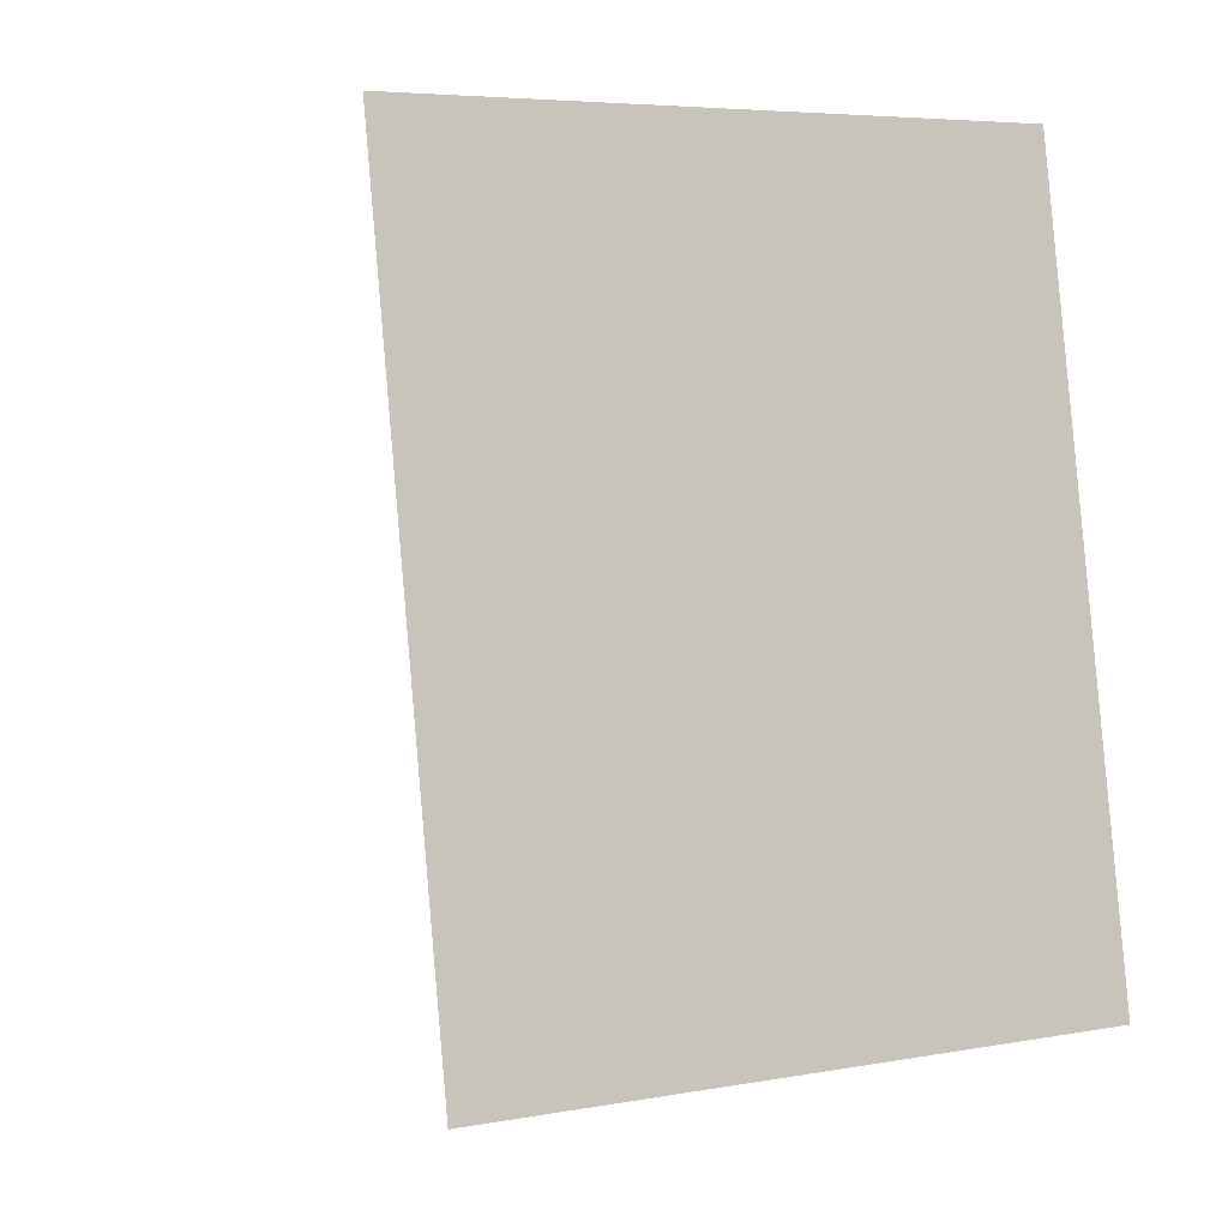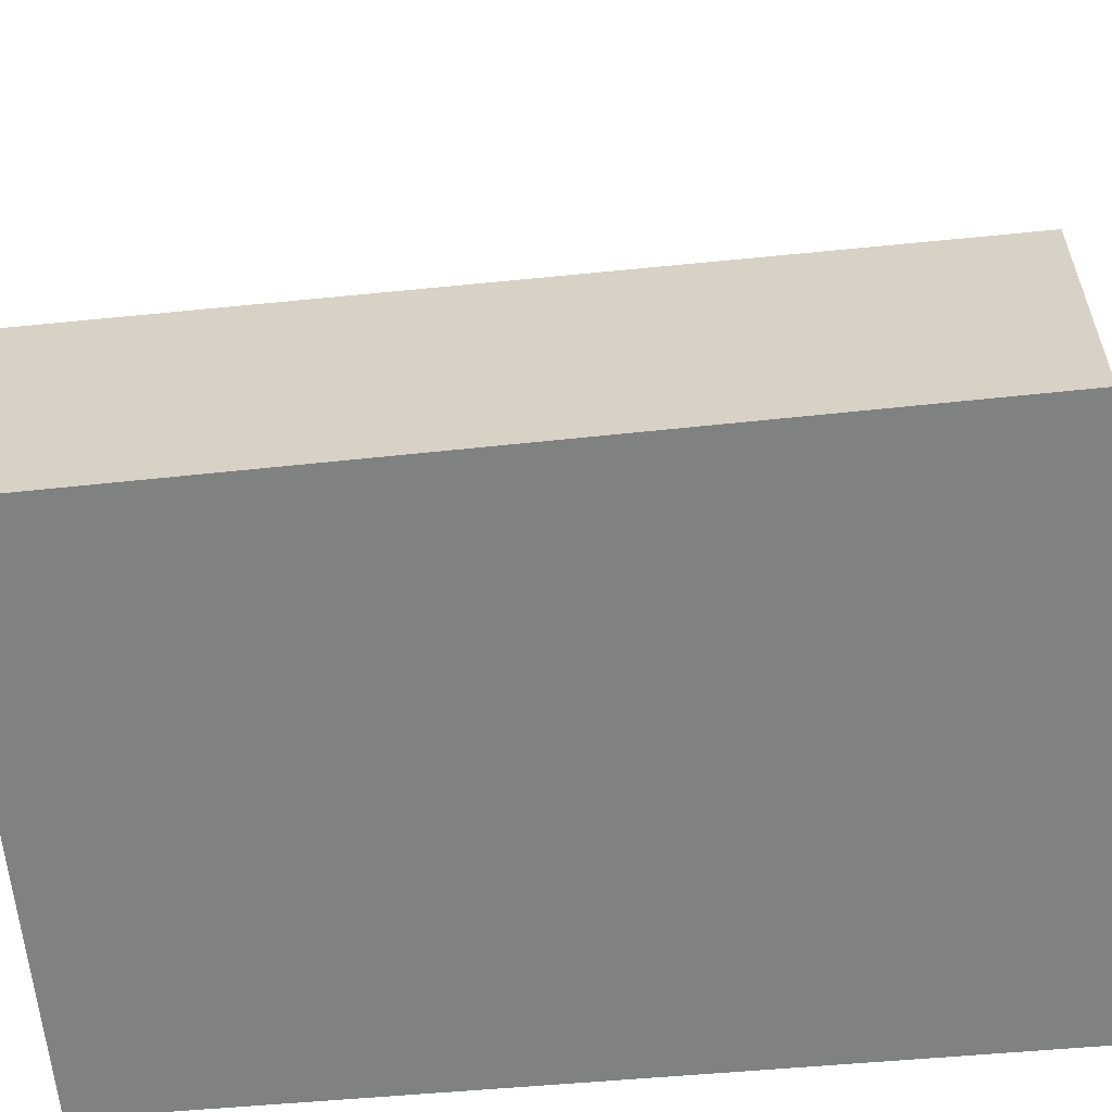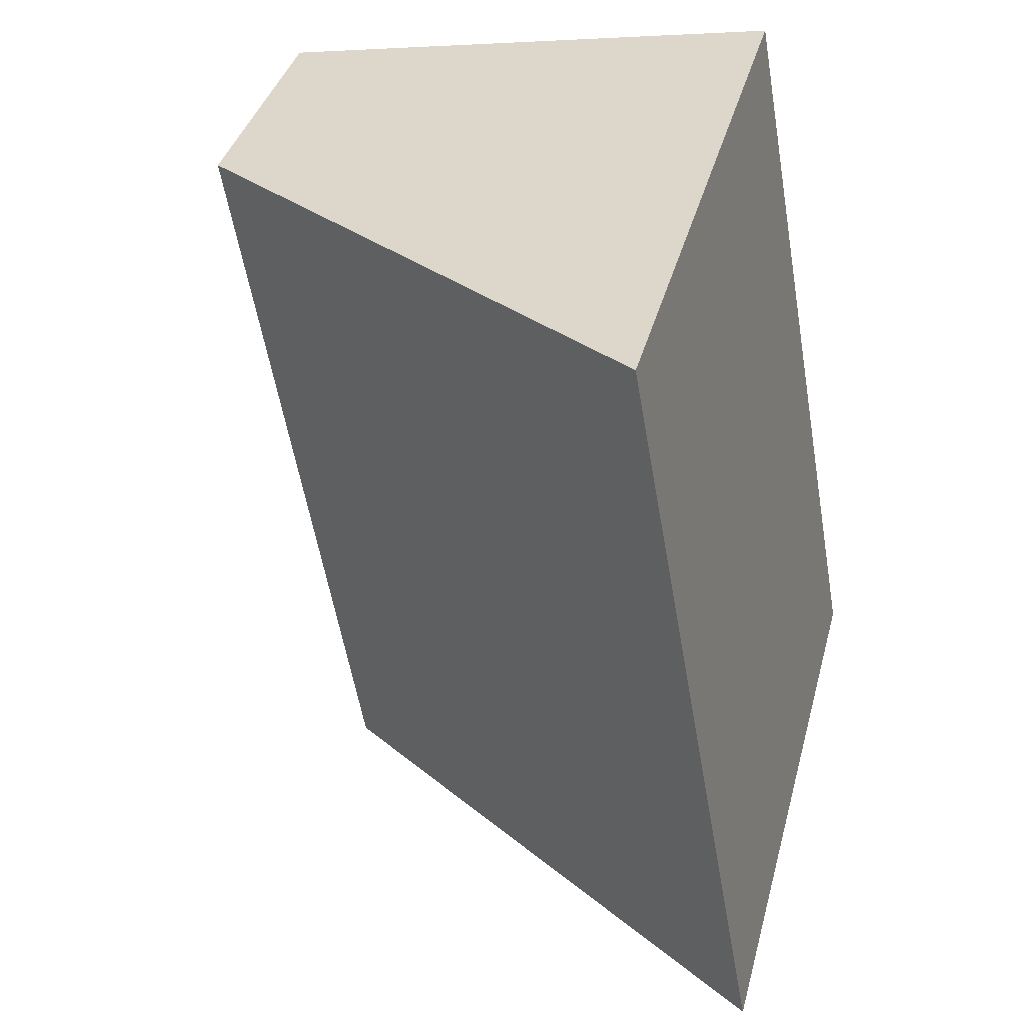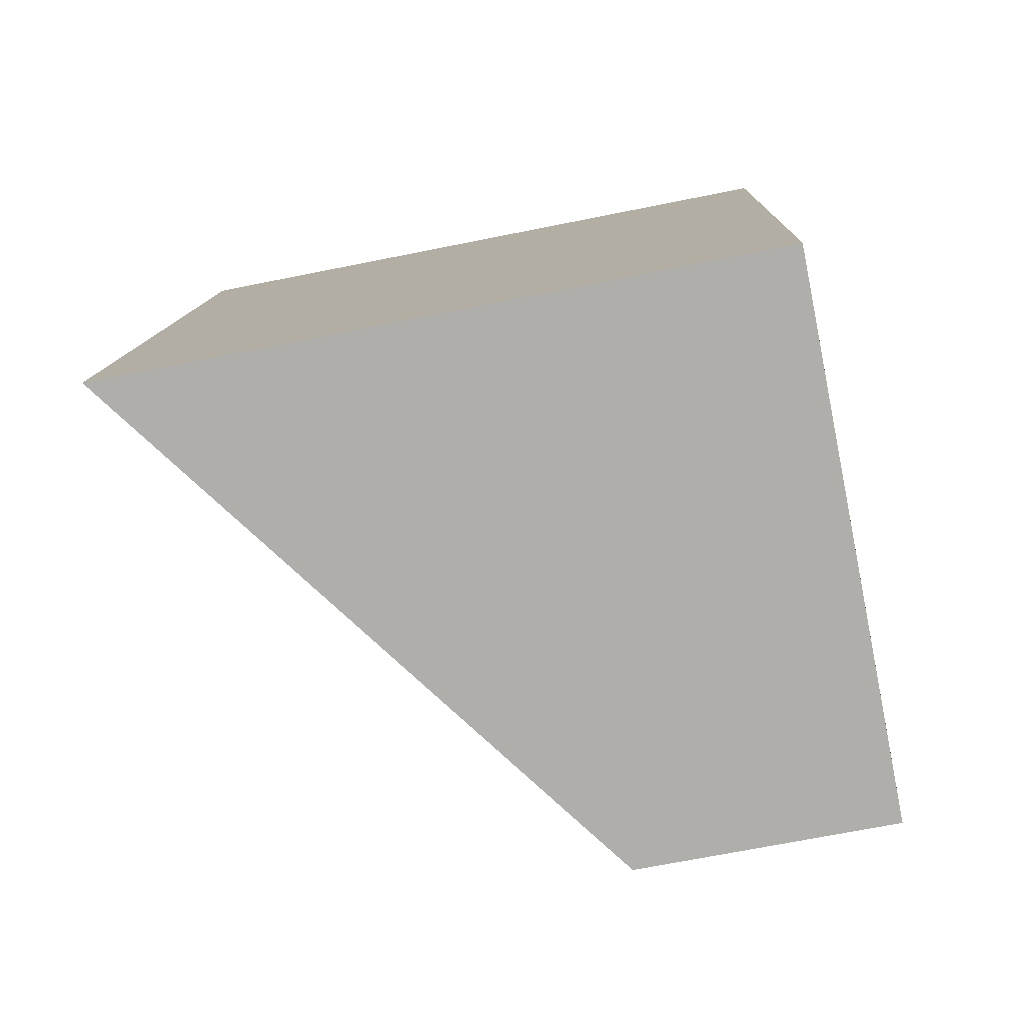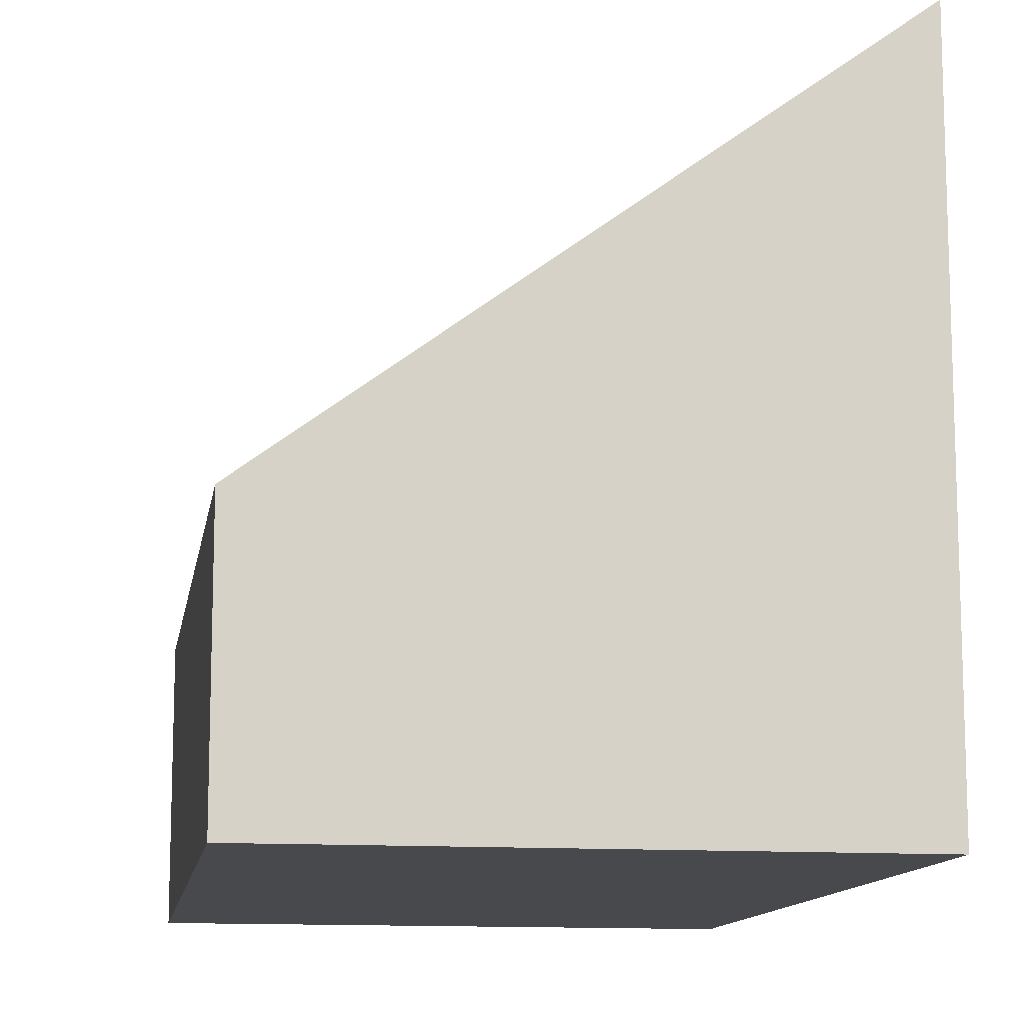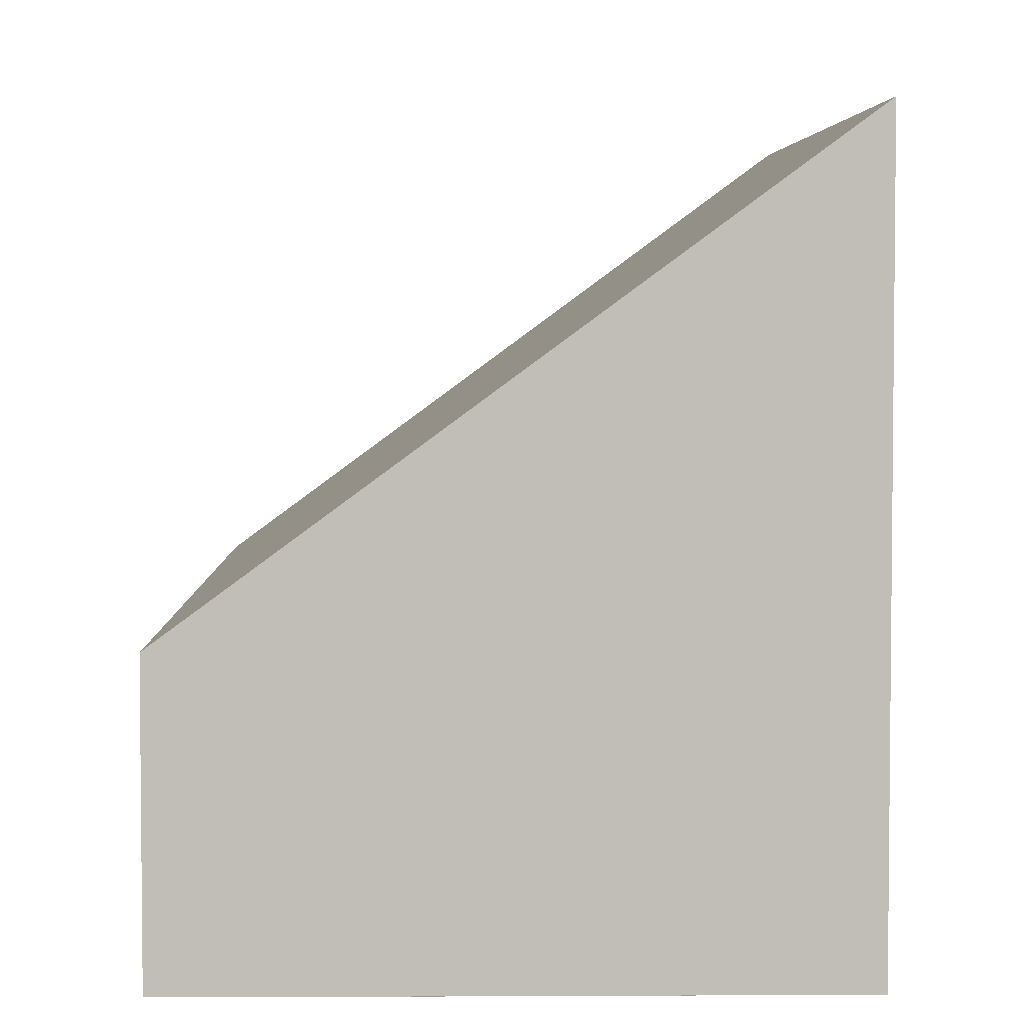
<metadata>
{"format":"obj","ext":"obj","renderer":"f3d","projection":"perspective","resolution":1024,"background":"white","views":[{"elev":5.6,"azim":-119.1,"up":"+Z"},{"elev":-60.3,"azim":105.3,"up":"+Y"},{"elev":38.0,"azim":-165.5,"up":"+Z"},{"elev":-68.5,"azim":-78.6,"up":"+Z"},{"elev":-12.2,"azim":-179.5,"up":"+Y"},{"elev":4.1,"azim":-171.3,"up":"+Y"}]}
</metadata>
<code>
v  1.569 7.333 8.743
v  5.269 3.408 -0.896
v  0 7.333 4.49e-16
v  6.03 2.843 -1.018
v  7.434 2.961 7.721
v  0 0 0
v  6.03 6.233e-17 -1.018
v  5.269 5.486e-17 -0.896
v  1.569 -5.354e-16 8.743
v  7.434 -4.728e-16 7.721
g defaultobject
f 1 2 3
f 2 1 4
f 4 1 5
f 2 6 3
f 6 2 4
f 6 4 7
f 6 7 8
f 6 1 3
f 1 6 9
f 9 5 1
f 5 9 10
f 10 4 5
f 4 10 7
f 8 9 6
f 9 8 7
f 9 7 10

</code>
